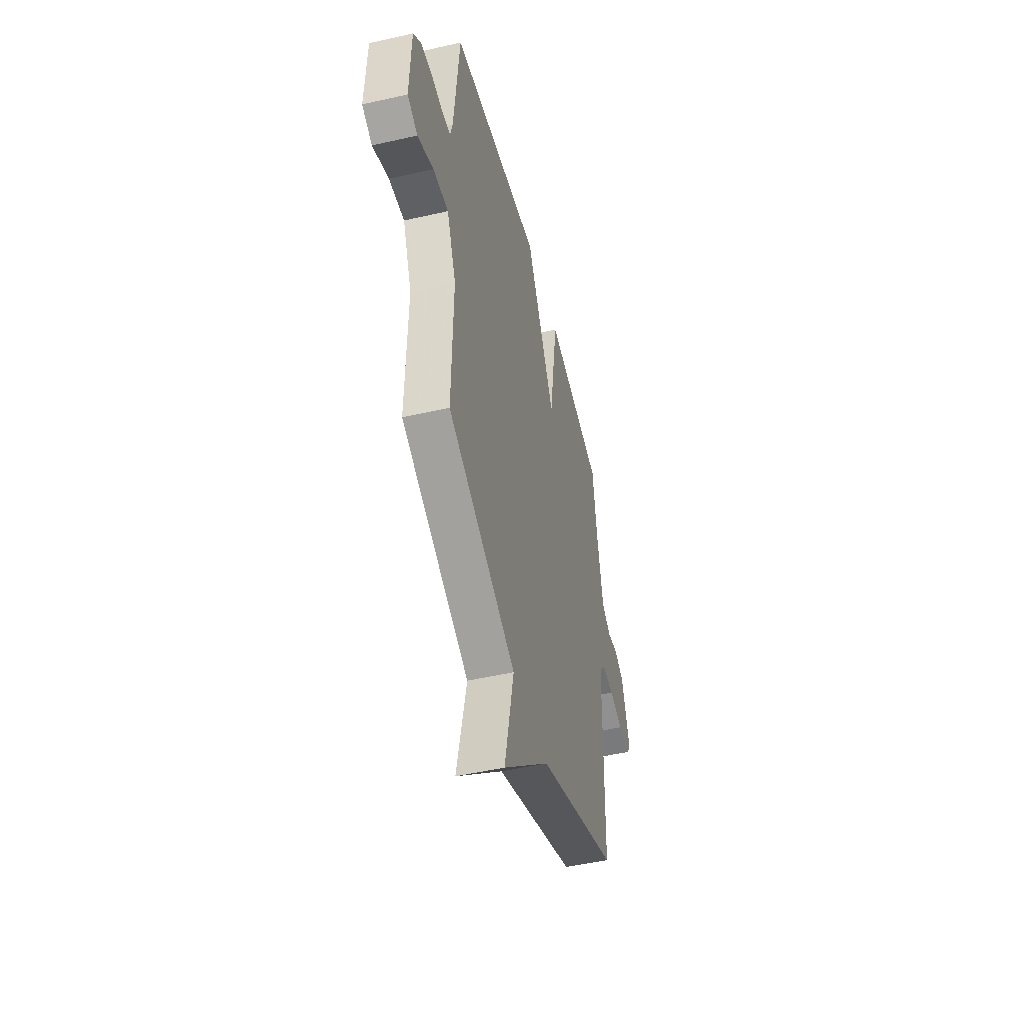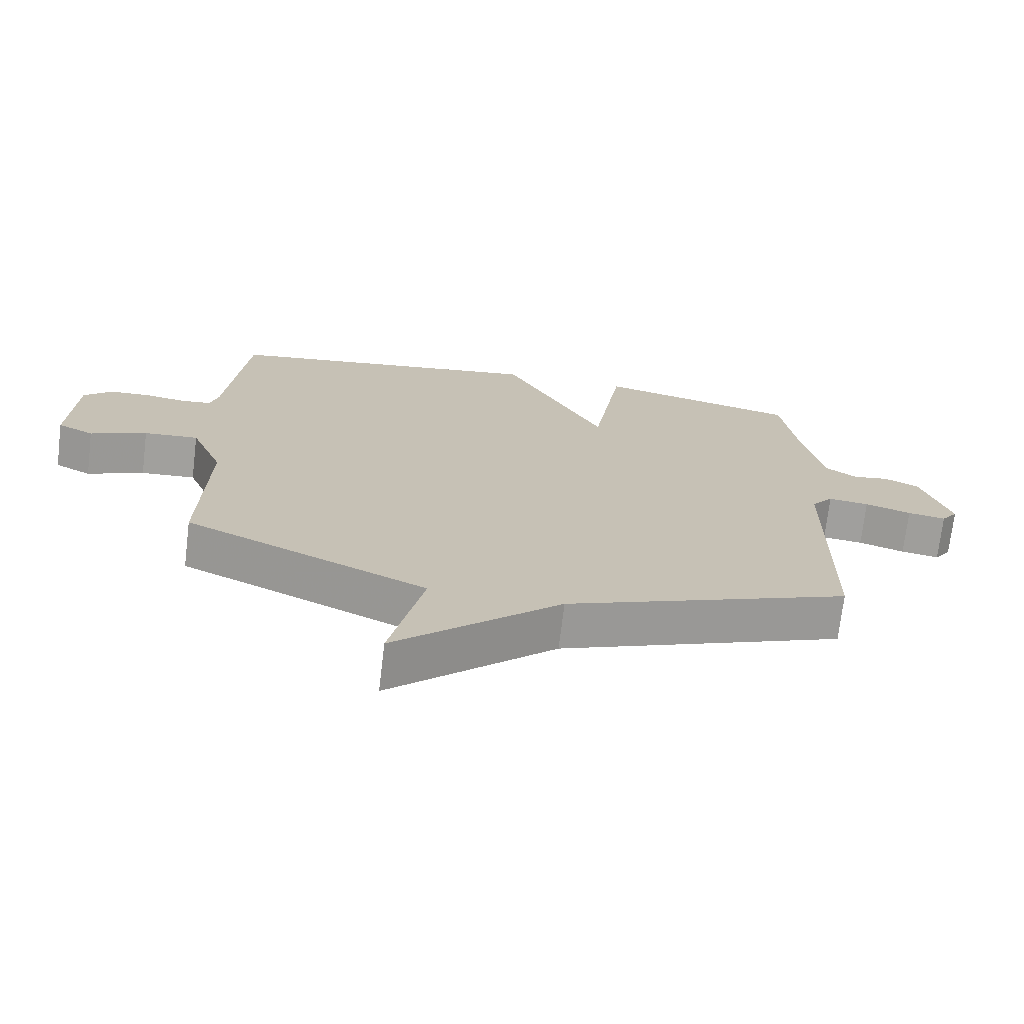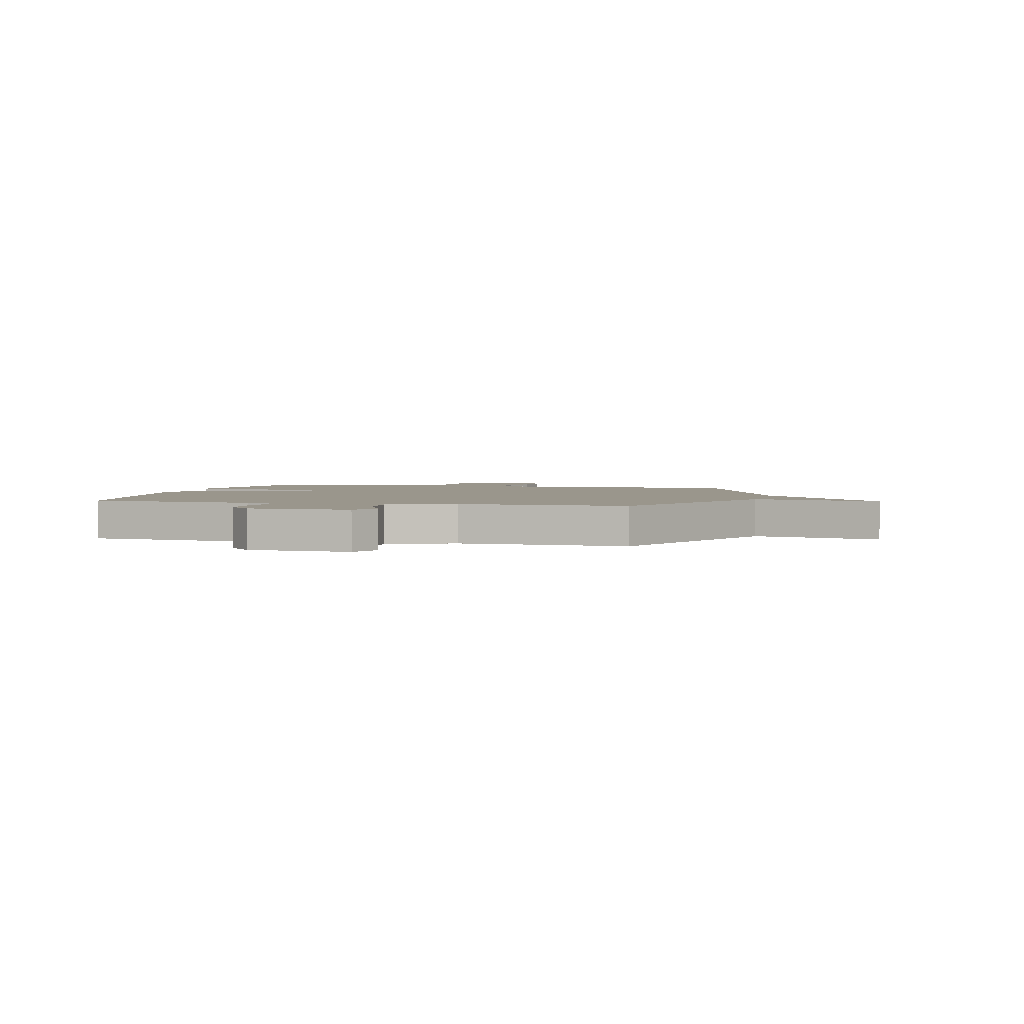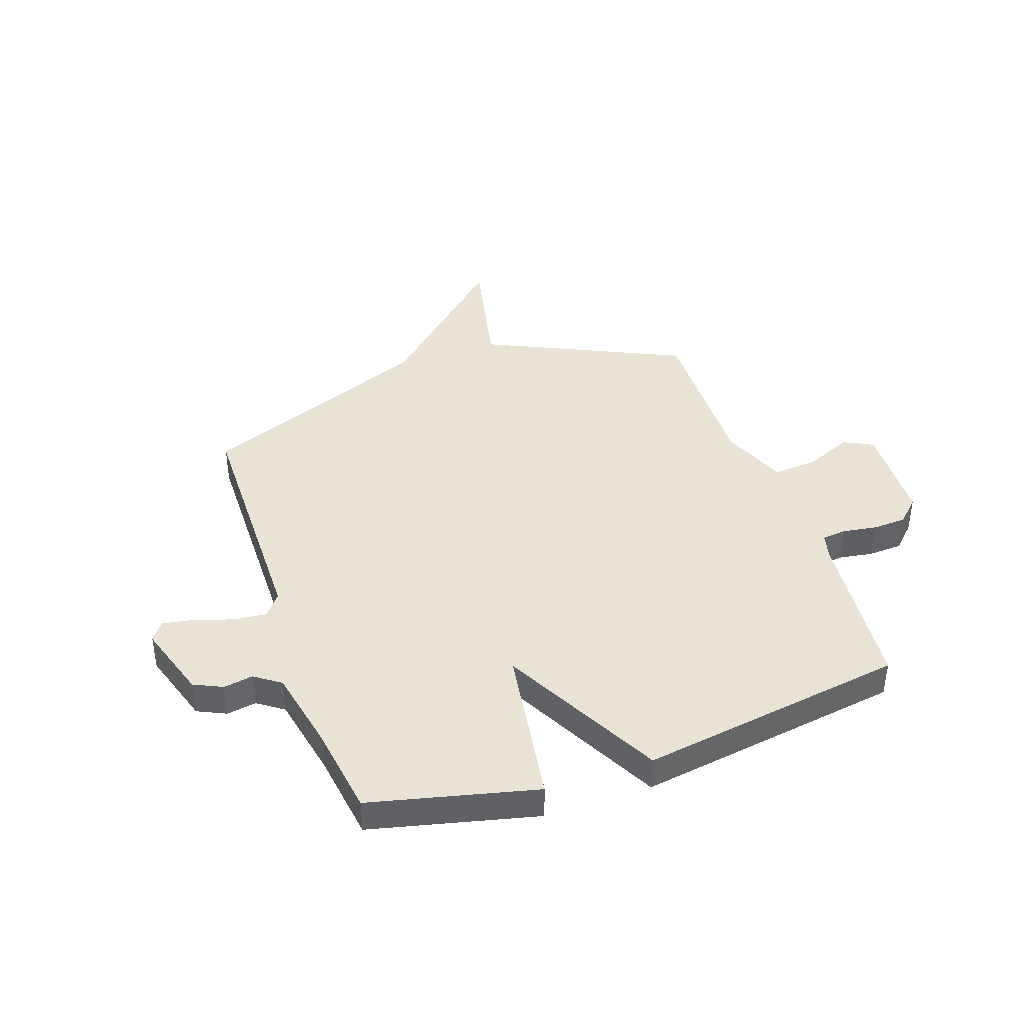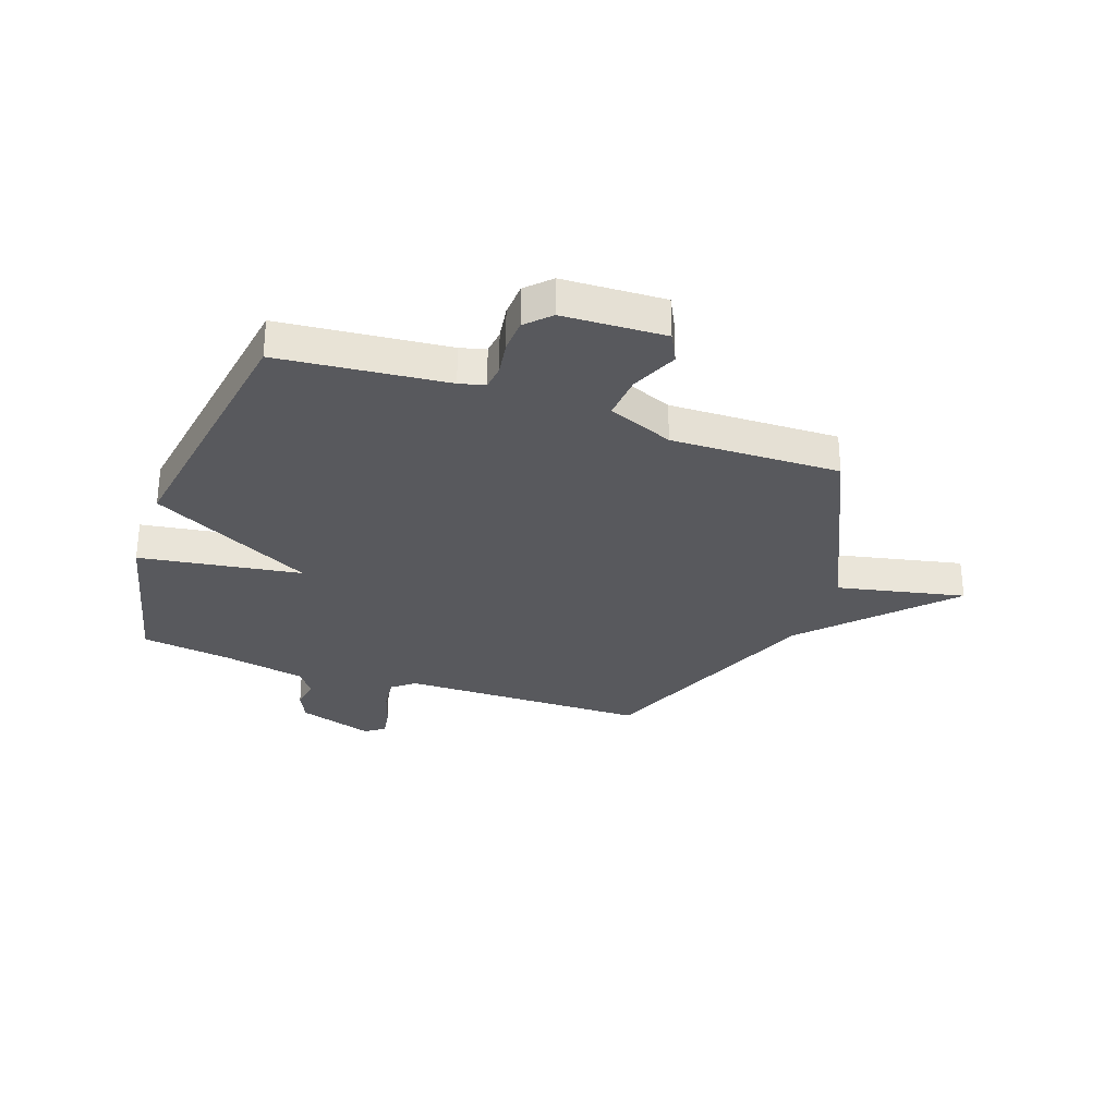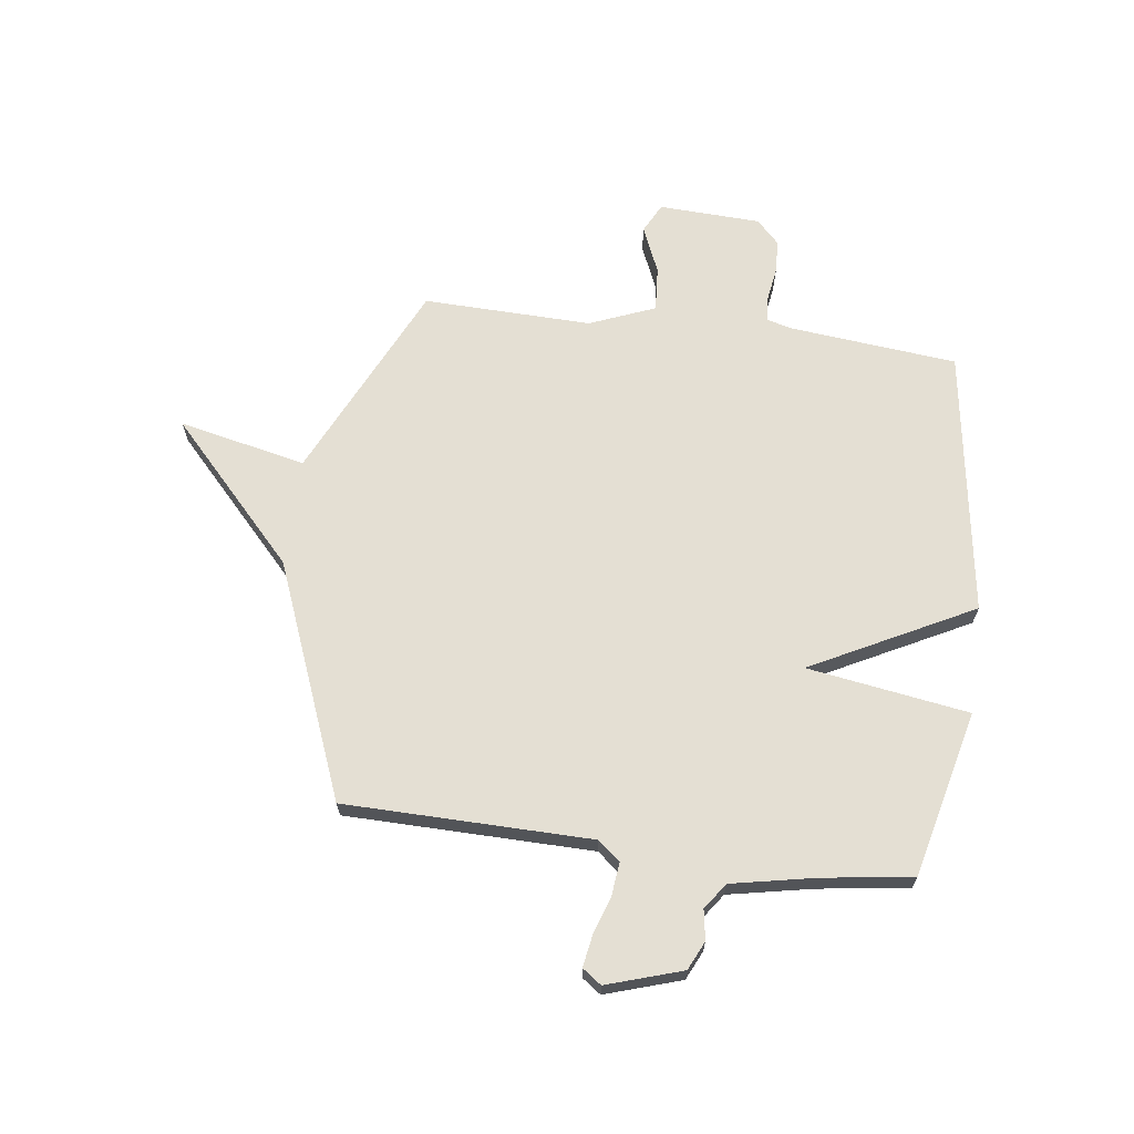
<metadata>
{"format":"obj","ext":"obj","renderer":"f3d","projection":"perspective","resolution":1024,"background":"white","views":[{"elev":-48.8,"azim":104.3,"up":"+Z"},{"elev":-71.8,"azim":173.2,"up":"+Z"},{"elev":2.5,"azim":104.1,"up":"+Y"},{"elev":41.0,"azim":-19.2,"up":"+Y"},{"elev":-30.1,"azim":70.4,"up":"+Y"},{"elev":66.6,"azim":-82.5,"up":"+Y"}]}
</metadata>
<code>
v -0.5 0.07 -0.5
v -0.506 0.07 -0.045
v -0.539 0.07 -0.004
v -0.601 0.07 -0.011
v -0.671 0.07 -0.034
v -0.729 0.07 -0.044
v -0.754 0.07 -0.009
v -0.71 0.07 0.13
v -0.657 0.07 0.155
v -0.602 0.07 0.146
v -0.554 0.07 0.18
v -0.523 0.07 0.335
v -0.5 0.07 0.5
v -0.193 0.07 0.574
v -0.147 0.07 0.276
v 0.007 0.07 0.574
v 0.5 0.07 0.5
v 0.531 0.07 0.192
v 0.543 0.07 0.145
v 0.589 0.07 0.14
v 0.652 0.07 0.15
v 0.714 0.07 0.147
v 0.757 0.07 0.105
v 0.765 0.07 -0.083
v 0.71 0.07 -0.111
v 0.624 0.07 -0.074
v 0.541 0.07 -0.068
v 0.492 0.07 -0.189
v 0.5 0.07 -0.5
v 0.133 0.07 -0.672
v 0.184 0.07 -0.907
v -0.067 0.07 -0.672
v -0.5 0 -0.5
v -0.506 0 -0.045
v -0.539 0 -0.004
v -0.601 0 -0.011
v -0.671 0 -0.034
v -0.729 0 -0.044
v -0.754 0 -0.009
v -0.71 0 0.13
v -0.657 0 0.155
v -0.602 0 0.146
v -0.554 0 0.18
v -0.523 0 0.335
v -0.5 0 0.5
v -0.193 0 0.574
v -0.147 0 0.276
v 0.007 0 0.574
v 0.5 0 0.5
v 0.531 0 0.192
v 0.543 0 0.145
v 0.589 0 0.14
v 0.652 0 0.15
v 0.714 0 0.147
v 0.757 0 0.105
v 0.765 0 -0.083
v 0.71 0 -0.111
v 0.624 0 -0.074
v 0.541 0 -0.068
v 0.492 0 -0.189
v 0.5 0 -0.5
v 0.133 0 -0.672
v 0.184 0 -0.907
v -0.067 0 -0.672
f 30 31 32
f 32 1 2
f 30 32 2
f 29 30 2
f 28 29 2
f 27 28 2 3
f 24 25 26
f 23 24 26
f 22 23 26
f 21 22 26
f 20 21 26
f 19 20 26 27
f 18 19 27 3
f 15 16 17 18
f 12 13 14 15
f 11 12 15
f 18 3 4
f 15 18 4
f 11 15 4
f 10 11 4
f 8 9 10
f 7 8 10
f 6 7 10
f 5 6 10
f 4 5 10
f 64 63 62
f 34 33 64
f 34 64 62
f 34 62 61
f 34 61 60
f 35 34 60 59
f 58 57 56
f 58 56 55
f 58 55 54
f 58 54 53
f 58 53 52
f 59 58 52 51
f 35 59 51 50
f 50 49 48 47
f 47 46 45 44
f 47 44 43
f 36 35 50
f 36 50 47
f 36 47 43
f 36 43 42
f 42 41 40
f 42 40 39
f 42 39 38
f 42 38 37
f 42 37 36
f 1 33 34 2
f 2 34 35 3
f 3 35 36 4
f 4 36 37 5
f 5 37 38 6
f 6 38 39 7
f 7 39 40 8
f 8 40 41 9
f 9 41 42 10
f 10 42 43 11
f 11 43 44 12
f 12 44 45 13
f 13 45 46 14
f 14 46 47 15
f 15 47 48 16
f 16 48 49 17
f 17 49 50 18
f 18 50 51 19
f 19 51 52 20
f 20 52 53 21
f 21 53 54 22
f 22 54 55 23
f 23 55 56 24
f 24 56 57 25
f 25 57 58 26
f 26 58 59 27
f 27 59 60 28
f 28 60 61 29
f 29 61 62 30
f 30 62 63 31
f 31 63 64 32
f 32 64 33 1

</code>
